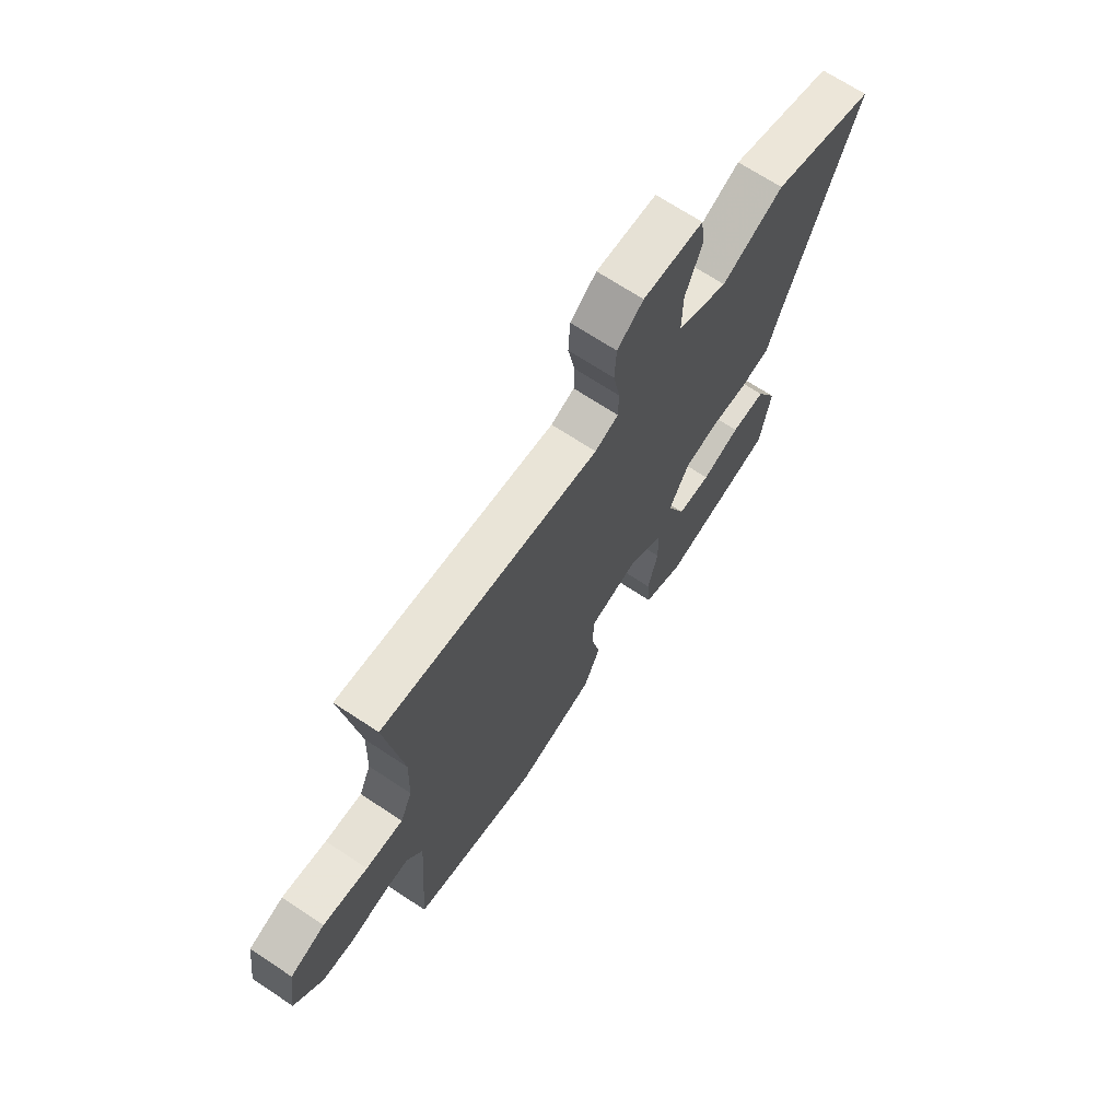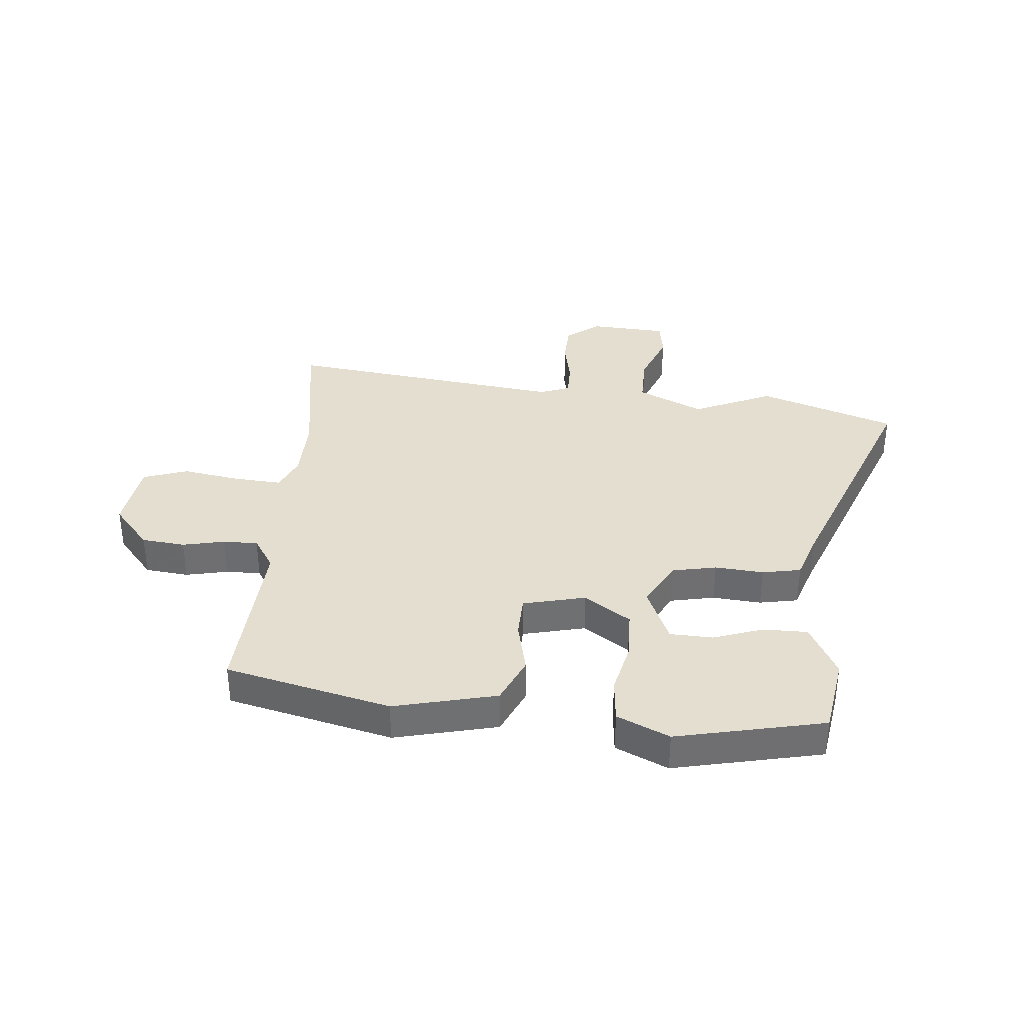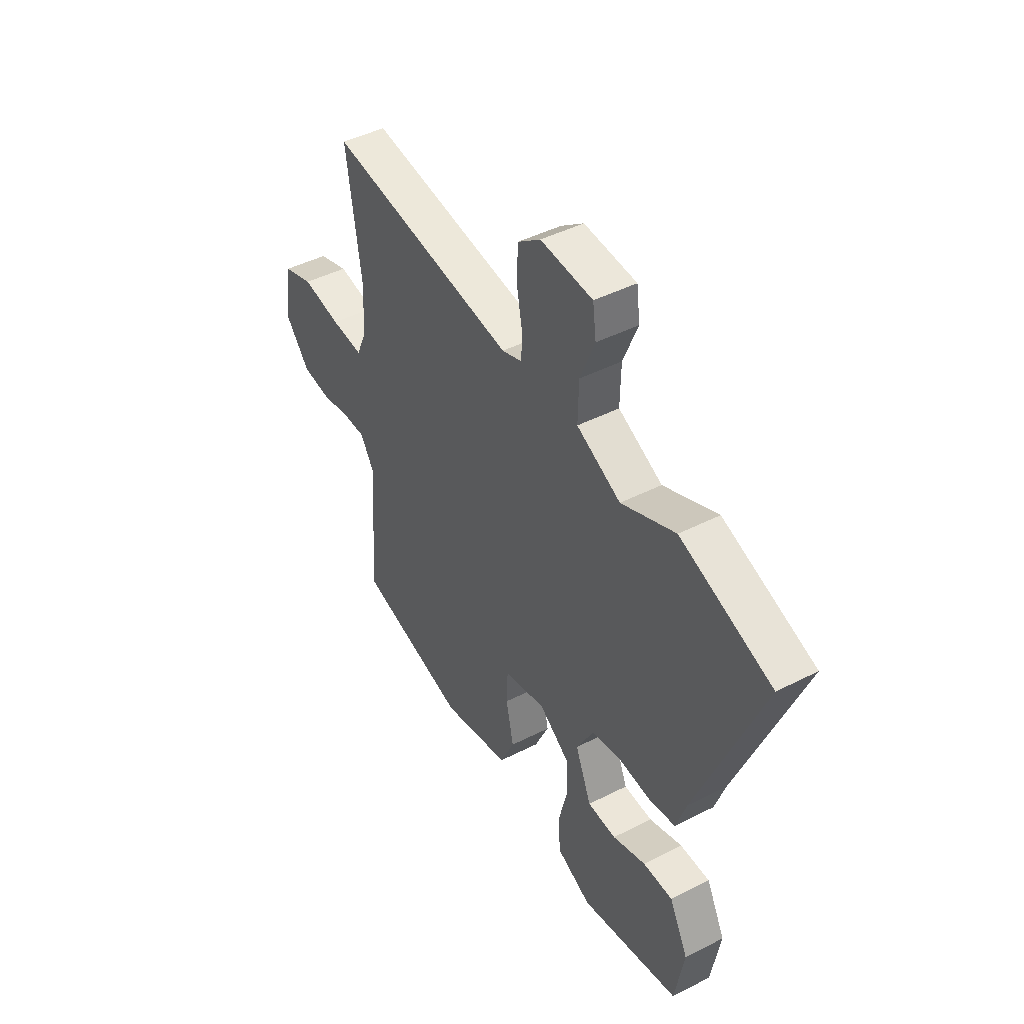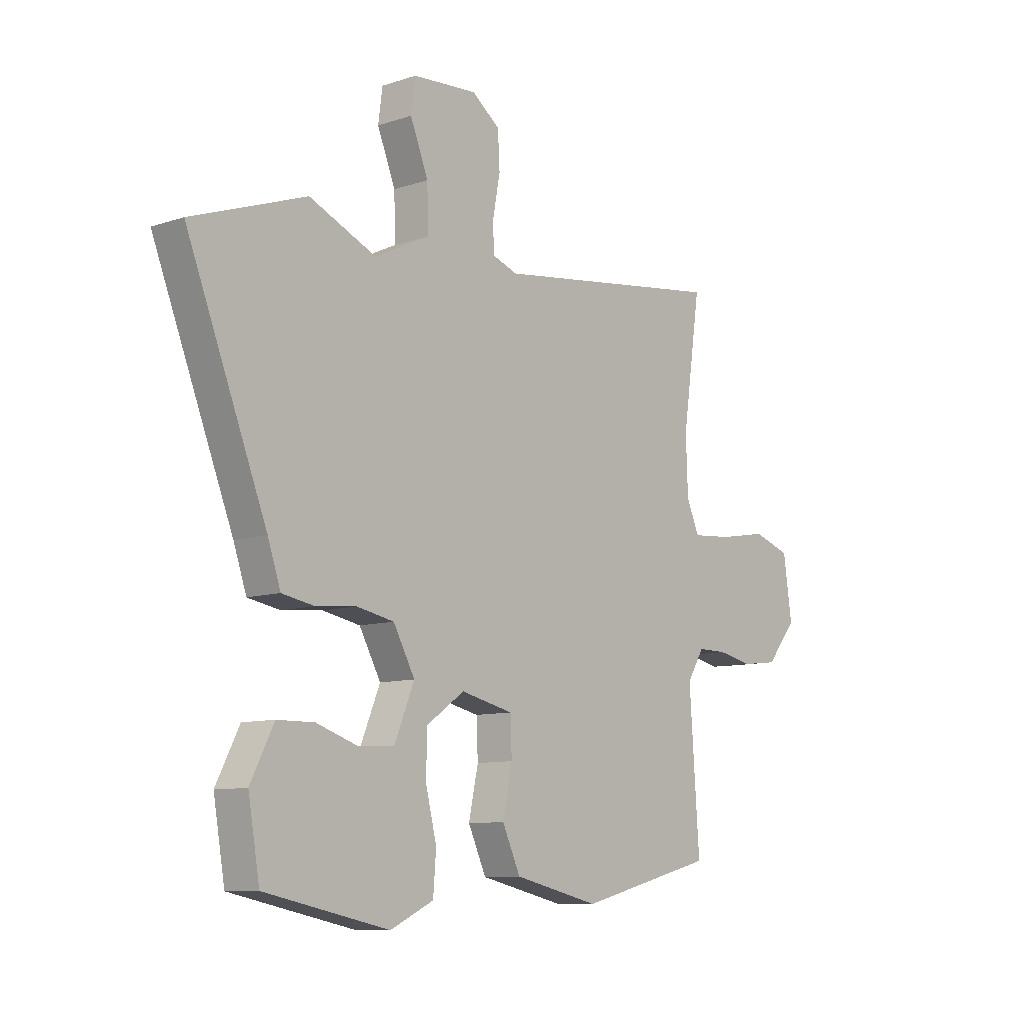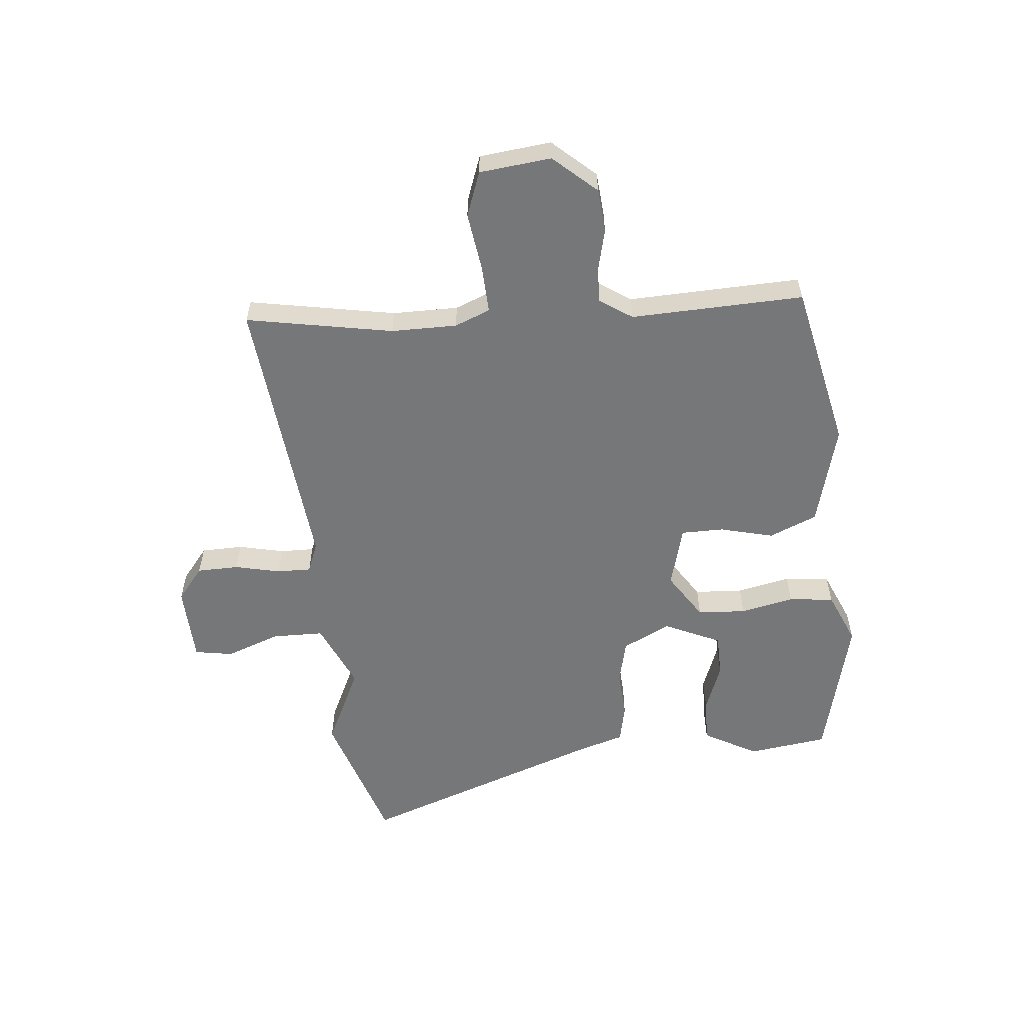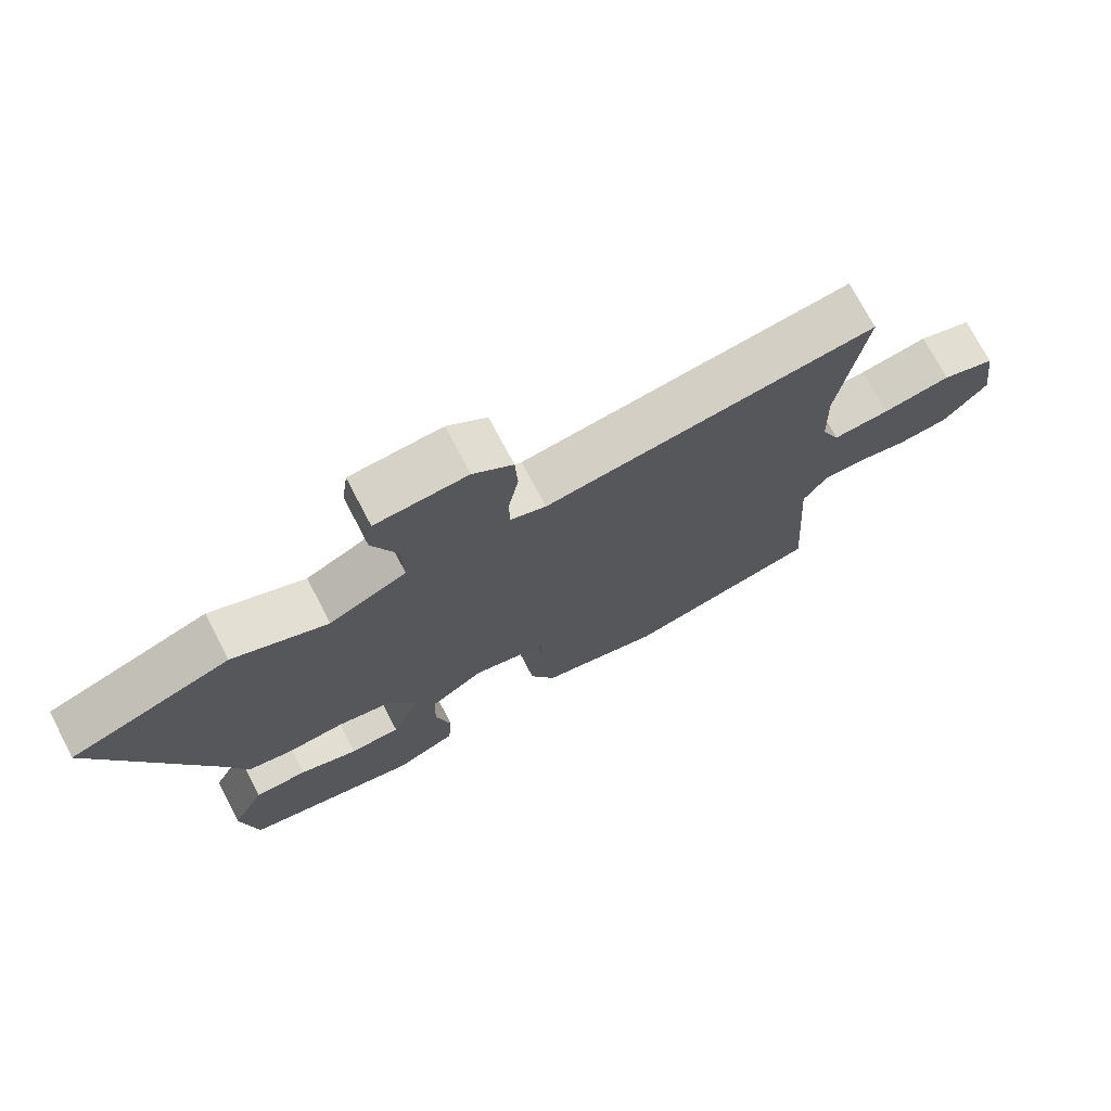
<metadata>
{"format":"obj","ext":"obj","renderer":"f3d","projection":"perspective","resolution":1024,"background":"white","views":[{"elev":68.9,"azim":123.6,"up":"+Z"},{"elev":35.7,"azim":-175.6,"up":"+Y"},{"elev":44.8,"azim":-120.7,"up":"+Z"},{"elev":-9.6,"azim":-49.4,"up":"+Z"},{"elev":-57.1,"azim":93.5,"up":"+Y"},{"elev":73.3,"azim":-27.6,"up":"+Z"}]}
</metadata>
<code>
v -0.52 0.07 -0.481
v -0.544 0.07 -0.342
v -0.495 0.07 -0.246
v -0.417 0.07 -0.245
v -0.33 0.07 -0.274
v -0.255 0.07 -0.27
v -0.213 0.07 -0.169
v -0.258 0.07 -0.087
v -0.336 0.07 -0.072
v -0.421 0.07 -0.08
v -0.489 0.07 -0.068
v -0.516 0.07 0.011
v -0.684 0.07 0.434
v -0.445 0.07 0.52
v -0.304 0.07 0.459
v -0.189 0.07 0.515
v -0.191 0.07 0.605
v -0.229 0.07 0.699
v -0.22 0.07 0.766
v -0.084 0.07 0.776
v -0.025 0.07 0.732
v -0.021 0.07 0.659
v -0.036 0.07 0.579
v -0.035 0.07 0.519
v 0.018 0.07 0.5
v 0.51 0.07 0.568
v 0.472 0.07 0.31
v 0.476 0.07 0.195
v 0.503 0.07 0.134
v 0.587 0.07 0.141
v 0.688 0.07 0.159
v 0.767 0.07 0.133
v 0.785 0.07 0.008
v 0.721 0.07 -0.069
v 0.645 0.07 -0.078
v 0.571 0.07 -0.063
v 0.51 0.07 -0.063
v 0.474 0.07 -0.121
v 0.495 0.07 -0.423
v 0.207 0.07 -0.496
v 0.027 0.07 -0.455
v -0.011 0.07 -0.373
v 0.009 0.07 -0.279
v 0.006 0.07 -0.204
v -0.104 0.07 -0.179
v -0.184 0.07 -0.235
v -0.186 0.07 -0.32
v -0.163 0.07 -0.413
v -0.169 0.07 -0.492
v -0.26 0.07 -0.535
v -0.52 0 -0.481
v -0.544 0 -0.342
v -0.495 0 -0.246
v -0.417 0 -0.245
v -0.33 0 -0.274
v -0.255 0 -0.27
v -0.213 0 -0.169
v -0.258 0 -0.087
v -0.336 0 -0.072
v -0.421 0 -0.08
v -0.489 0 -0.068
v -0.516 0 0.011
v -0.684 0 0.434
v -0.445 0 0.52
v -0.304 0 0.459
v -0.189 0 0.515
v -0.191 0 0.605
v -0.229 0 0.699
v -0.22 0 0.766
v -0.084 0 0.776
v -0.025 0 0.732
v -0.021 0 0.659
v -0.036 0 0.579
v -0.035 0 0.519
v 0.018 0 0.5
v 0.51 0 0.568
v 0.472 0 0.31
v 0.476 0 0.195
v 0.503 0 0.134
v 0.587 0 0.141
v 0.688 0 0.159
v 0.767 0 0.133
v 0.785 0 0.008
v 0.721 0 -0.069
v 0.645 0 -0.078
v 0.571 0 -0.063
v 0.51 0 -0.063
v 0.474 0 -0.121
v 0.495 0 -0.423
v 0.207 0 -0.496
v 0.027 0 -0.455
v -0.011 0 -0.373
v 0.009 0 -0.279
v 0.006 0 -0.204
v -0.104 0 -0.179
v -0.184 0 -0.235
v -0.186 0 -0.32
v -0.163 0 -0.413
v -0.169 0 -0.492
v -0.26 0 -0.535
f 1 2 3
f 50 1 3
f 49 50 3
f 48 49 3
f 47 48 3
f 41 42 43
f 40 41 43
f 39 40 43
f 38 39 43
f 37 38 43 44
f 34 35 36
f 33 34 36
f 32 33 36
f 31 32 36
f 30 31 36
f 29 30 36 37
f 37 44 45
f 29 37 45
f 28 29 45
f 25 26 27
f 27 28 45
f 25 27 45
f 24 25 45
f 21 22 23
f 20 21 23
f 19 20 23
f 18 19 23
f 17 18 23
f 23 24 45
f 17 23 45
f 16 17 45
f 12 13 14 15
f 12 15 16
f 11 12 16
f 10 11 16
f 9 10 16
f 3 4 5
f 47 3 5
f 47 5 6
f 46 47 6 7
f 45 46 7
f 16 45 7 8
f 8 9 16
f 53 52 51
f 53 51 100
f 53 100 99
f 53 99 98
f 53 98 97
f 93 92 91
f 93 91 90
f 93 90 89
f 93 89 88
f 94 93 88 87
f 86 85 84
f 86 84 83
f 86 83 82
f 86 82 81
f 86 81 80
f 87 86 80 79
f 95 94 87
f 95 87 79
f 95 79 78
f 77 76 75
f 95 78 77
f 95 77 75
f 95 75 74
f 73 72 71
f 73 71 70
f 73 70 69
f 73 69 68
f 73 68 67
f 95 74 73
f 95 73 67
f 95 67 66
f 65 64 63 62
f 66 65 62
f 66 62 61
f 66 61 60
f 66 60 59
f 55 54 53
f 55 53 97
f 56 55 97
f 57 56 97 96
f 57 96 95
f 58 57 95 66
f 66 59 58
f 1 51 52 2
f 2 52 53 3
f 3 53 54 4
f 4 54 55 5
f 5 55 56 6
f 6 56 57 7
f 7 57 58 8
f 8 58 59 9
f 9 59 60 10
f 10 60 61 11
f 11 61 62 12
f 12 62 63 13
f 13 63 64 14
f 14 64 65 15
f 15 65 66 16
f 16 66 67 17
f 17 67 68 18
f 18 68 69 19
f 19 69 70 20
f 20 70 71 21
f 21 71 72 22
f 22 72 73 23
f 23 73 74 24
f 24 74 75 25
f 25 75 76 26
f 26 76 77 27
f 27 77 78 28
f 28 78 79 29
f 29 79 80 30
f 30 80 81 31
f 31 81 82 32
f 32 82 83 33
f 33 83 84 34
f 34 84 85 35
f 35 85 86 36
f 36 86 87 37
f 37 87 88 38
f 38 88 89 39
f 39 89 90 40
f 40 90 91 41
f 41 91 92 42
f 42 92 93 43
f 43 93 94 44
f 44 94 95 45
f 45 95 96 46
f 46 96 97 47
f 47 97 98 48
f 48 98 99 49
f 49 99 100 50
f 50 100 51 1

</code>
